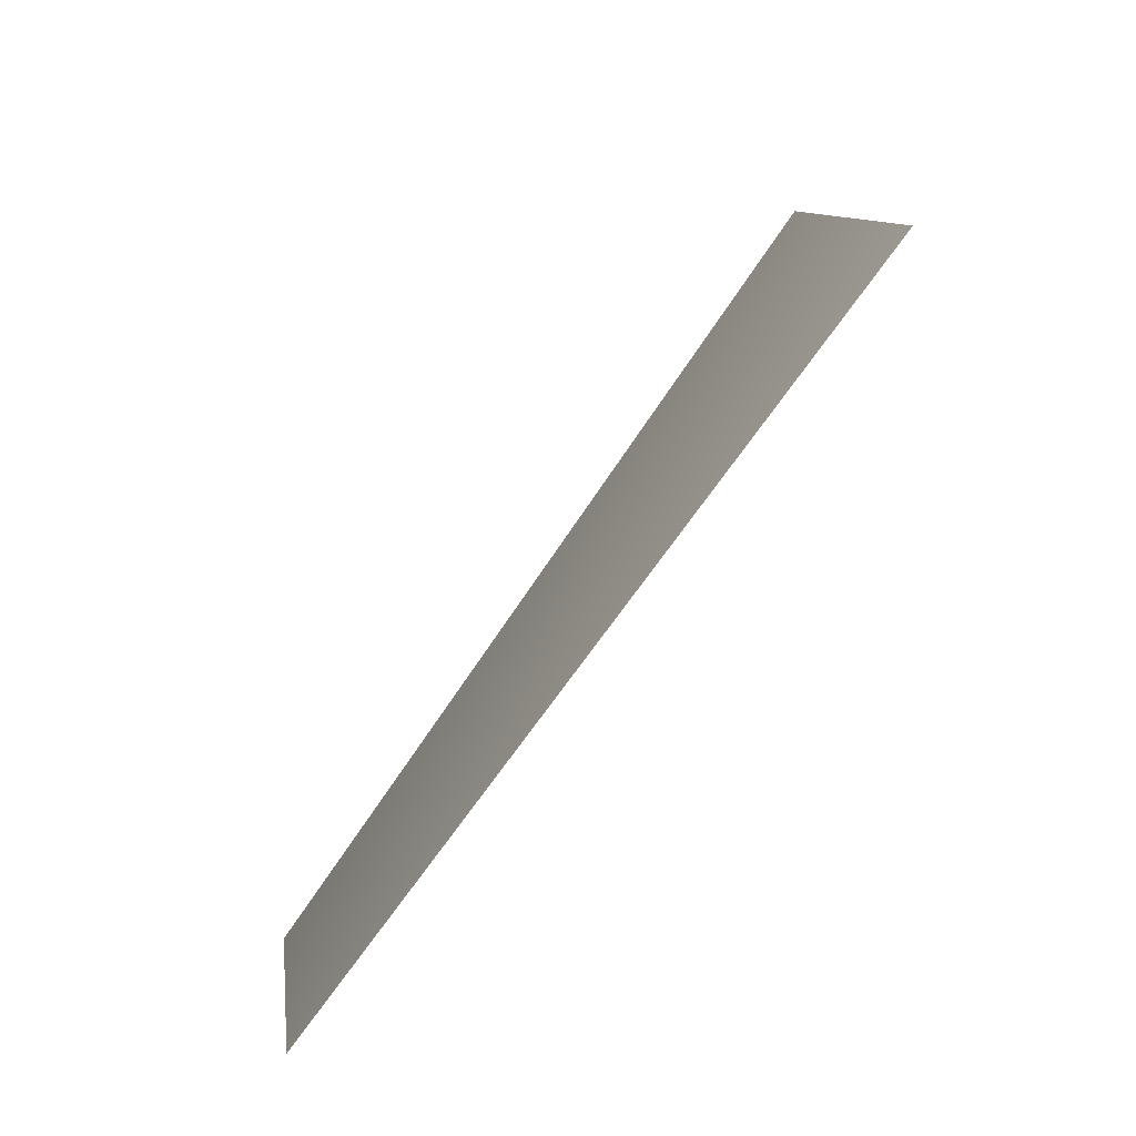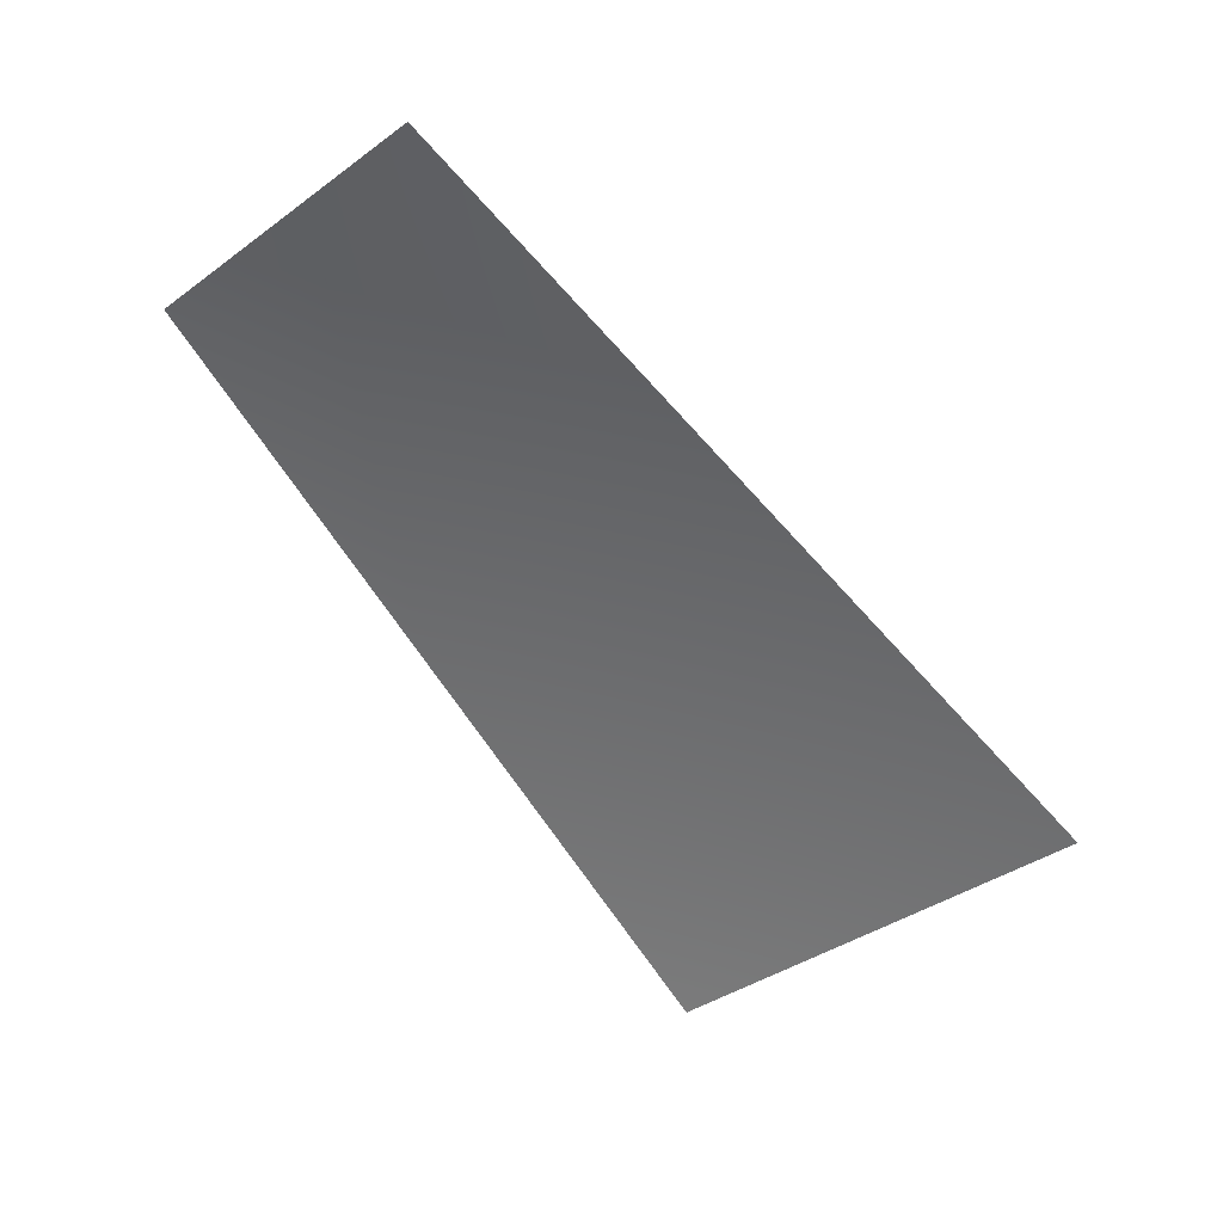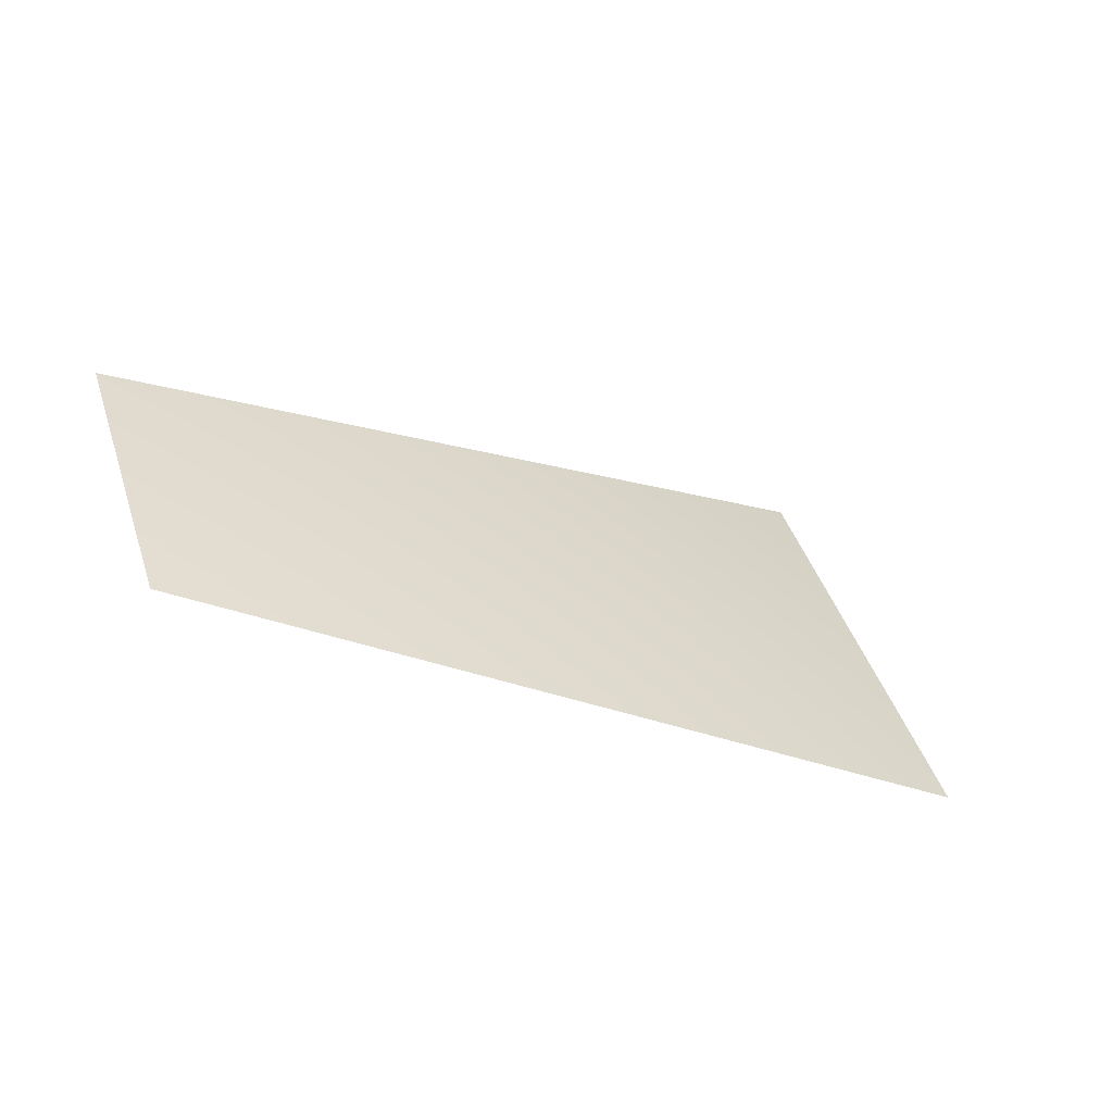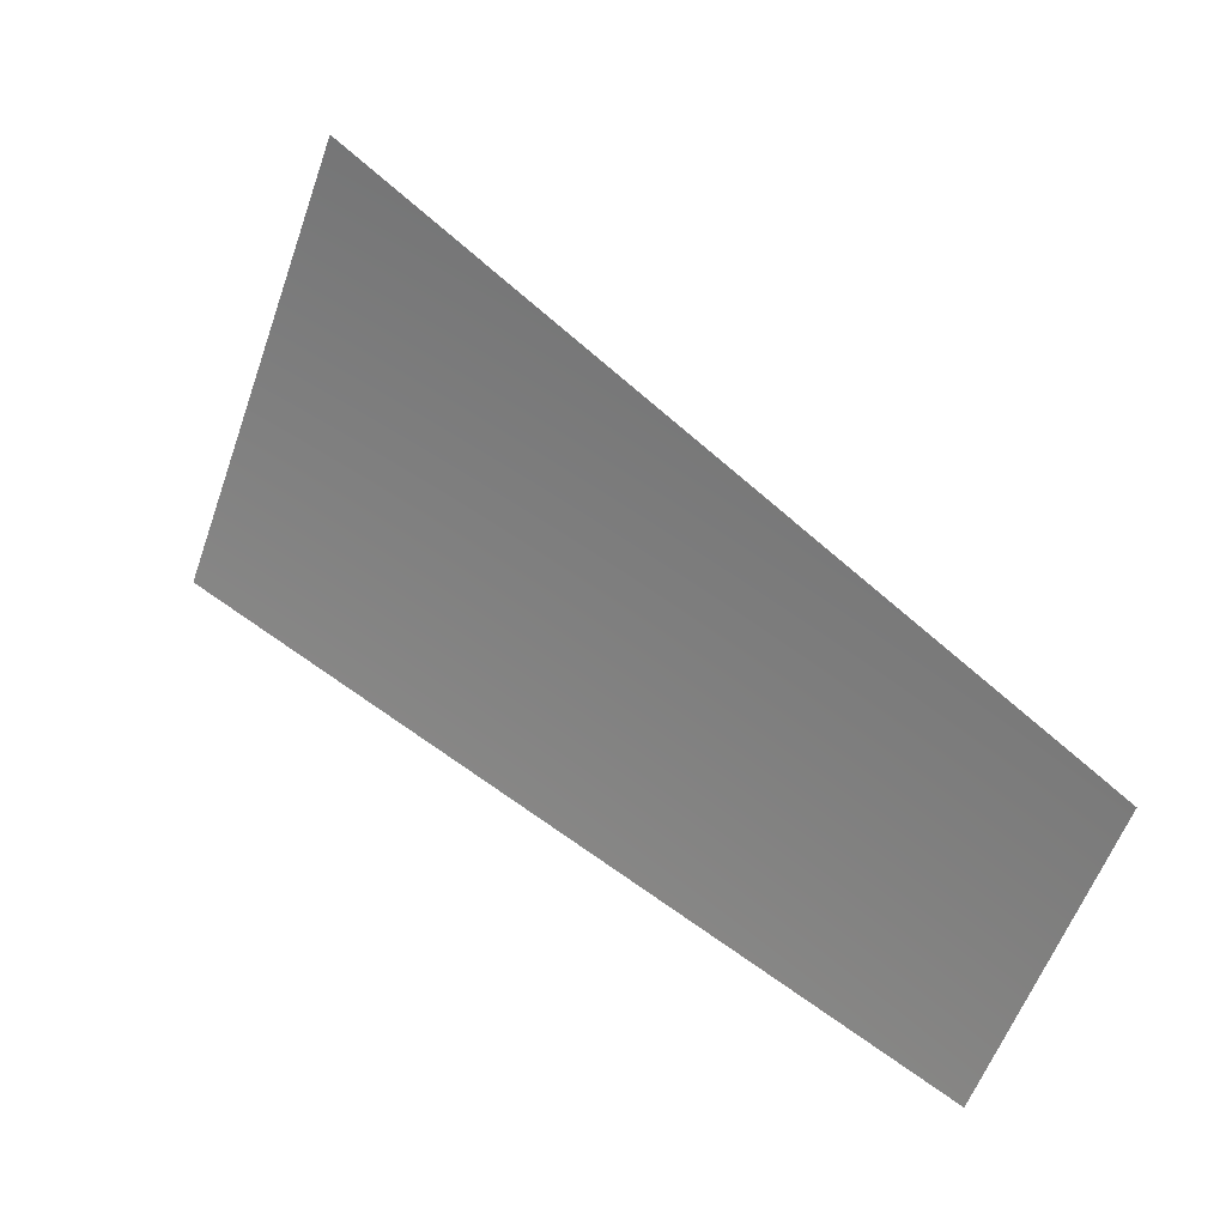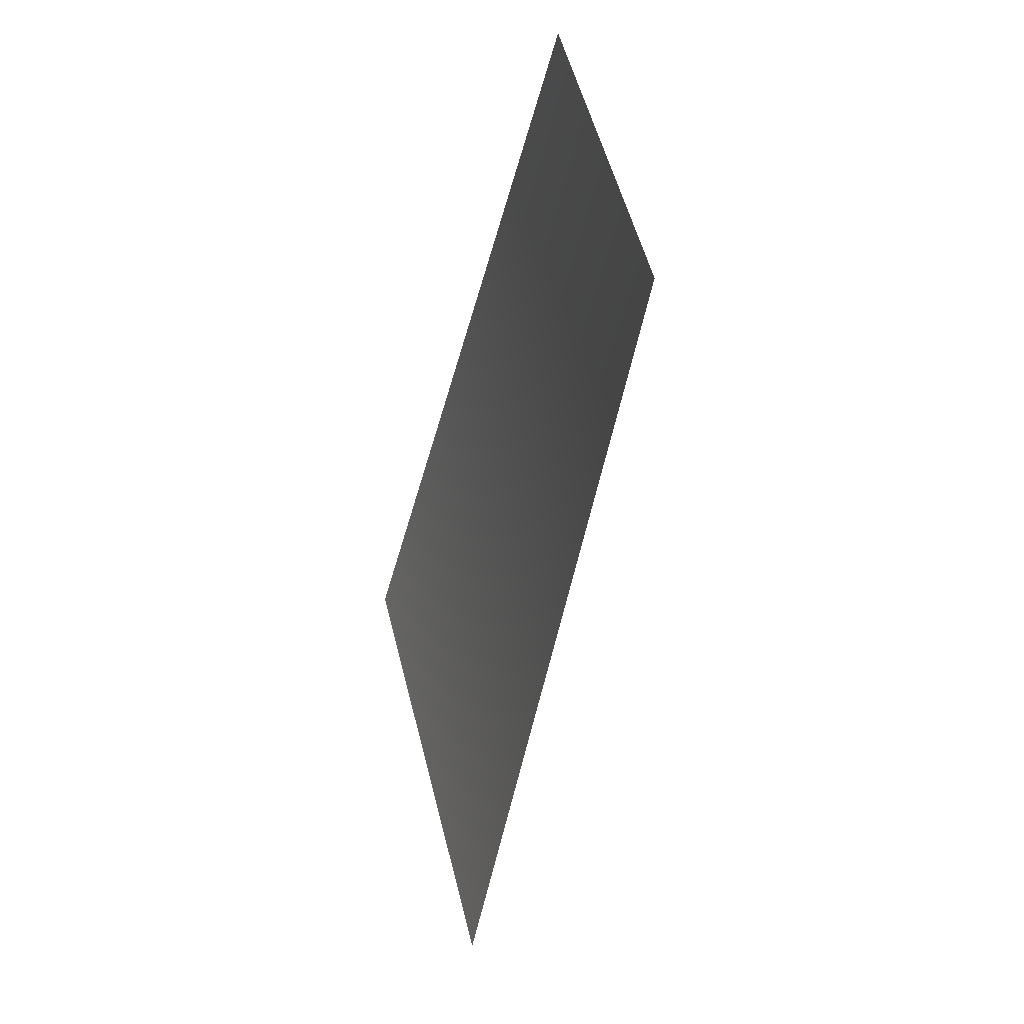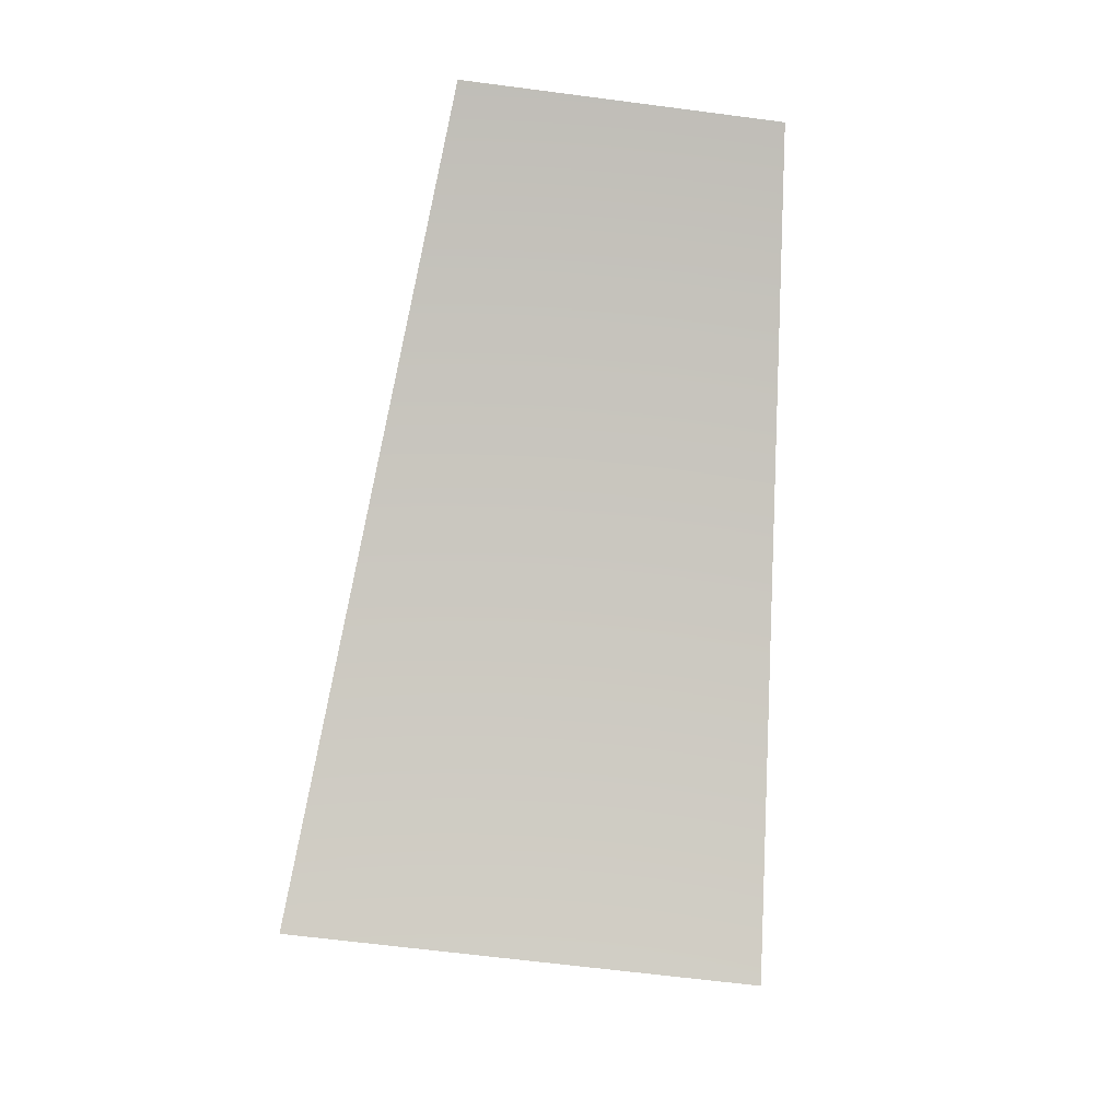
<metadata>
{"format":"obj","ext":"obj","renderer":"f3d","projection":"perspective","resolution":1024,"background":"white","views":[{"elev":-42.0,"azim":-100.2,"up":"+Z"},{"elev":-35.2,"azim":174.0,"up":"+Y"},{"elev":40.2,"azim":-157.2,"up":"+Y"},{"elev":0.5,"azim":59.9,"up":"+Z"},{"elev":-79.0,"azim":110.7,"up":"+Z"},{"elev":-63.2,"azim":121.8,"up":"+Y"}]}
</metadata>
<code>
v -3218 6811 3218
v -3784 6811 2529
v -2607 7568 1742
v -2217 7568 2217
f 1 2 3
f 1 3 4

</code>
